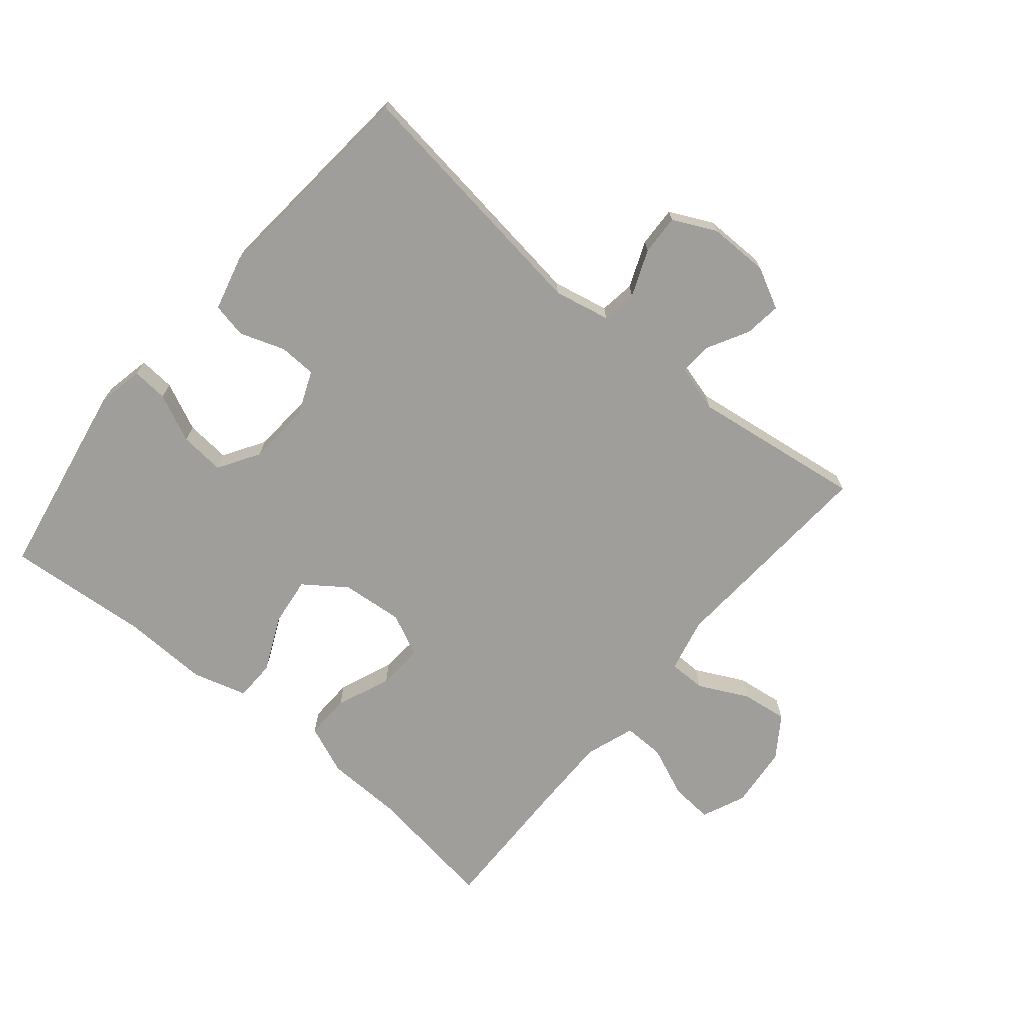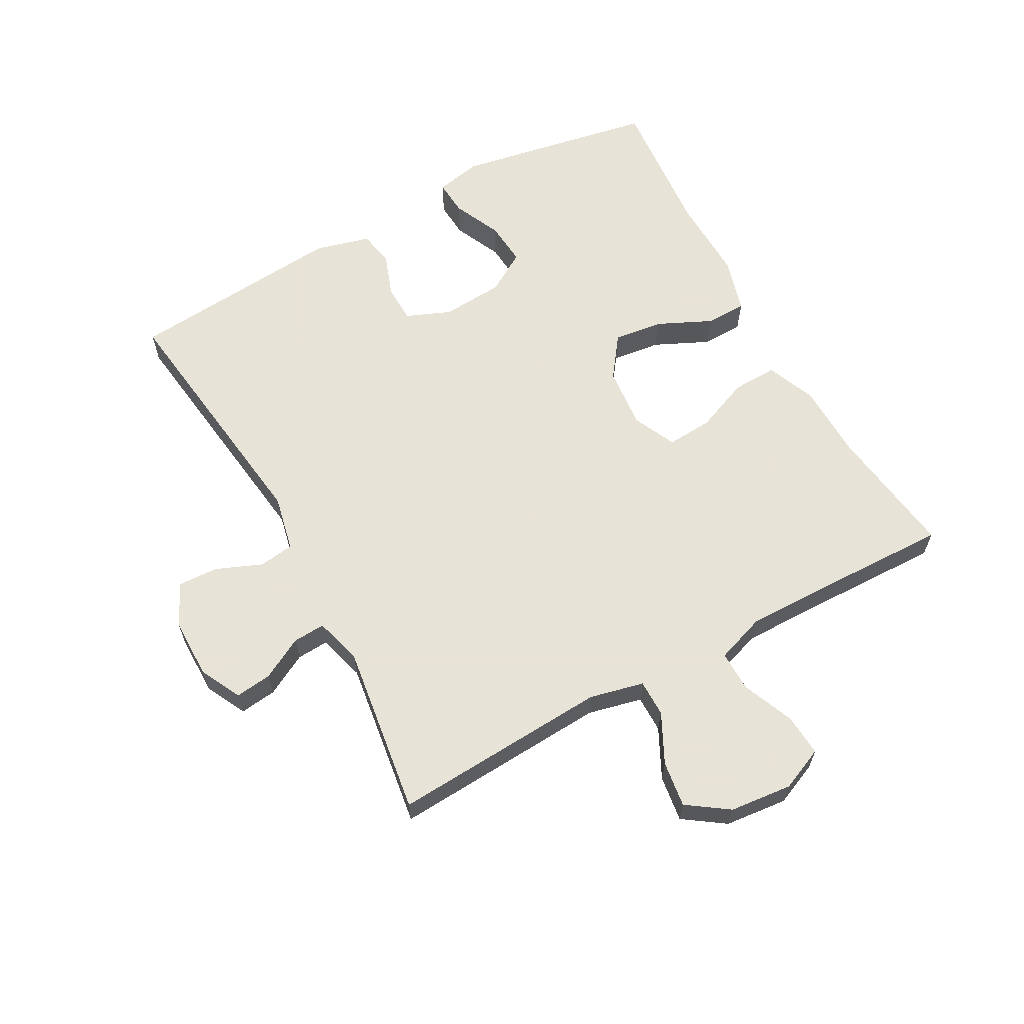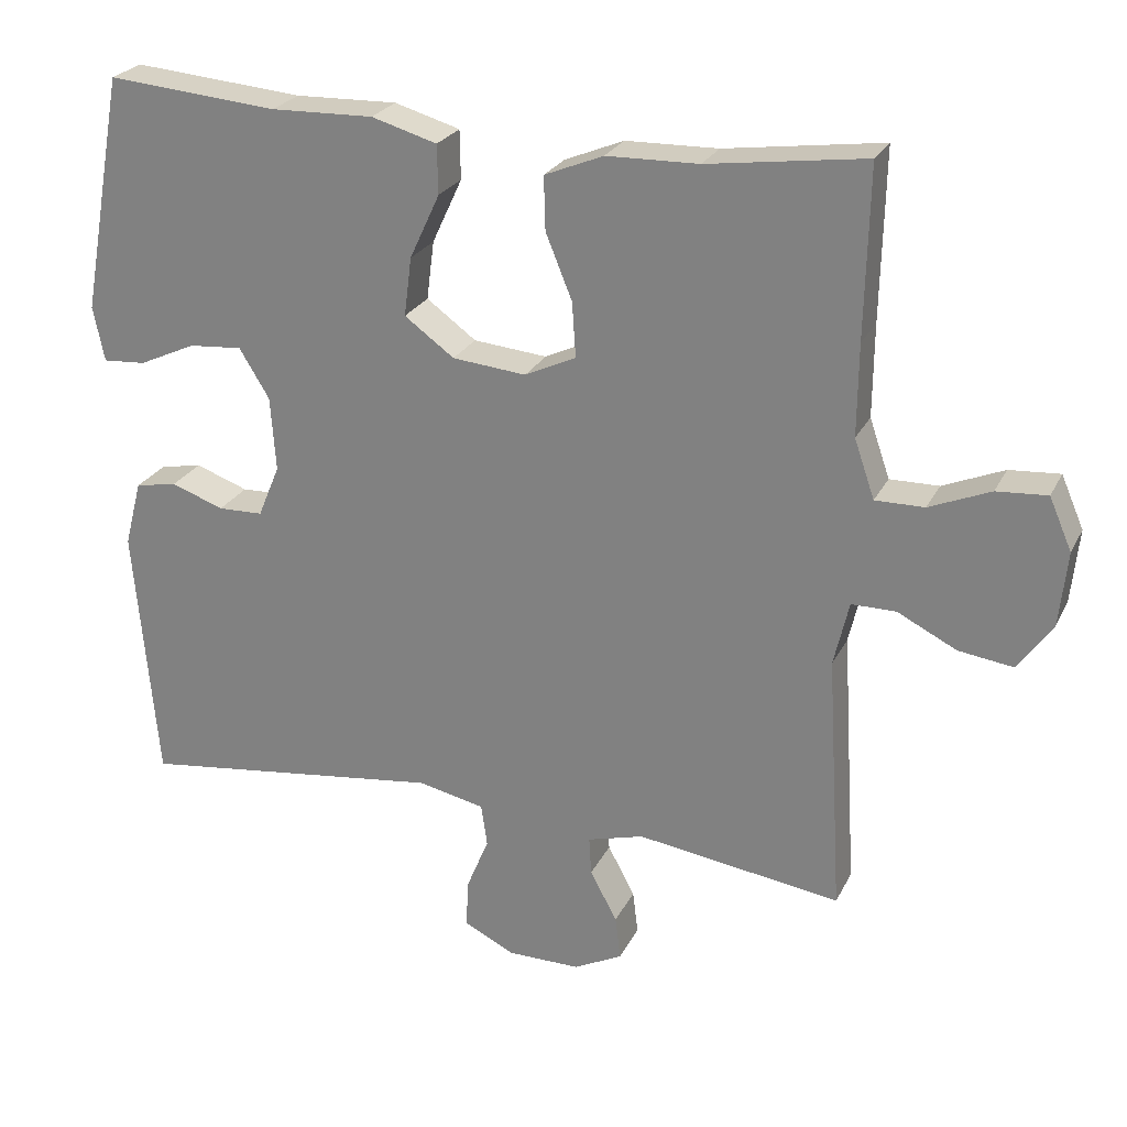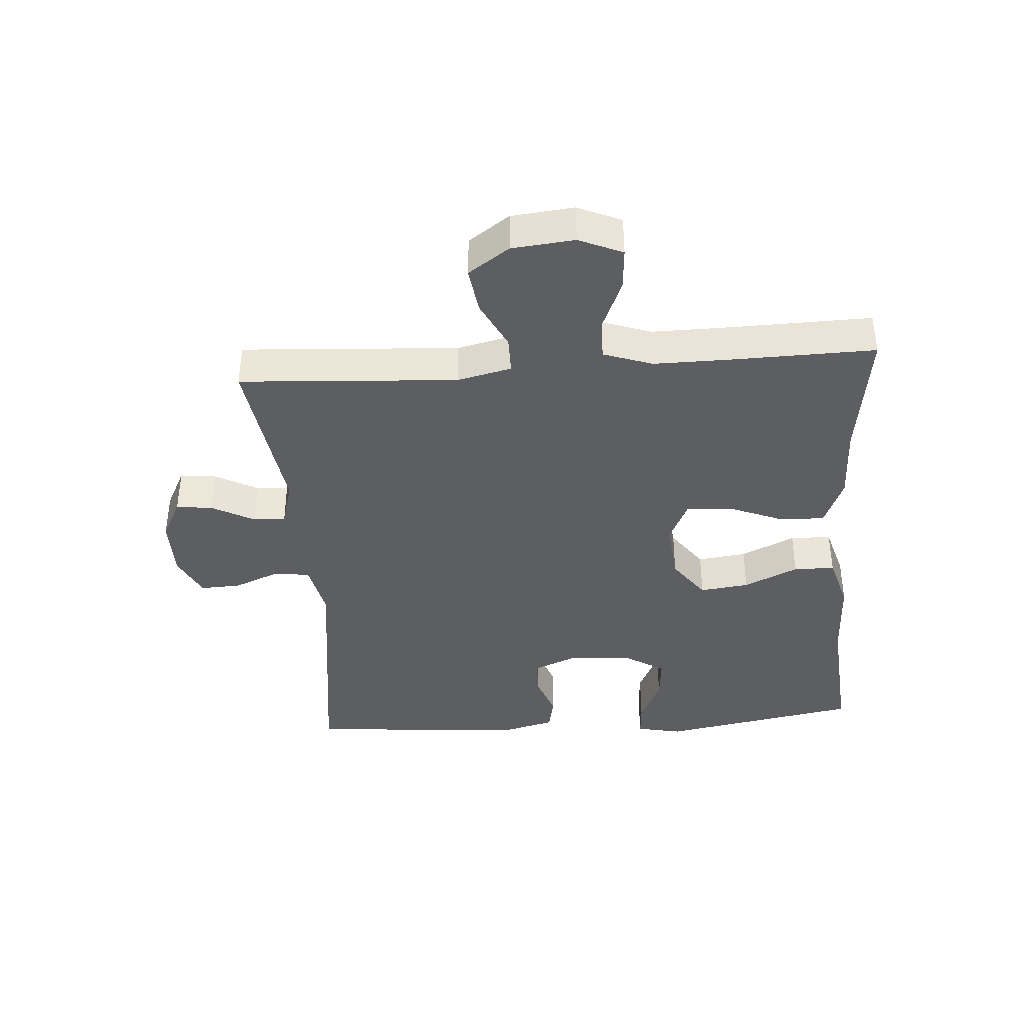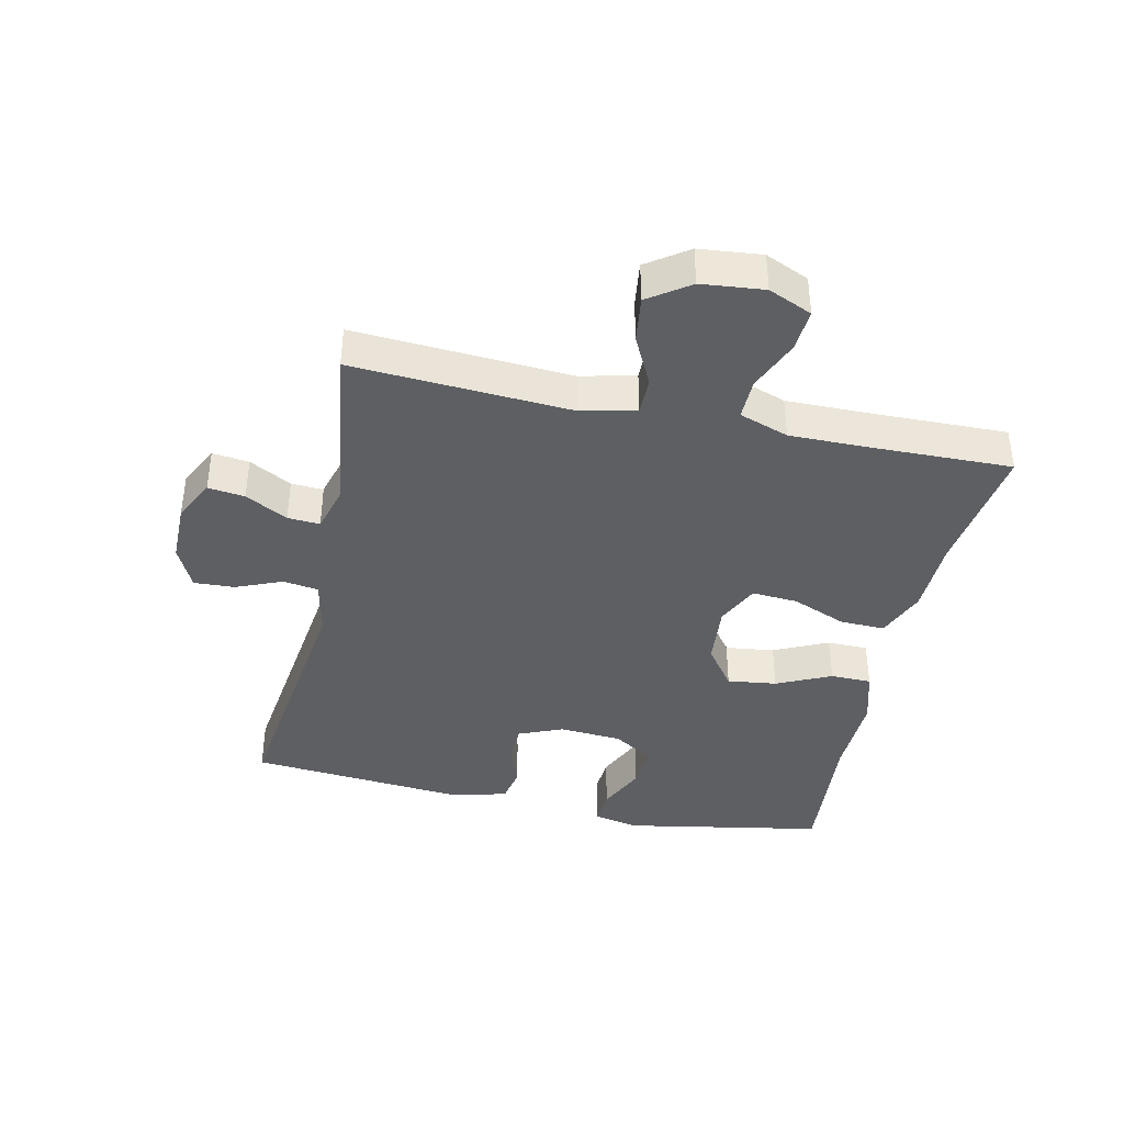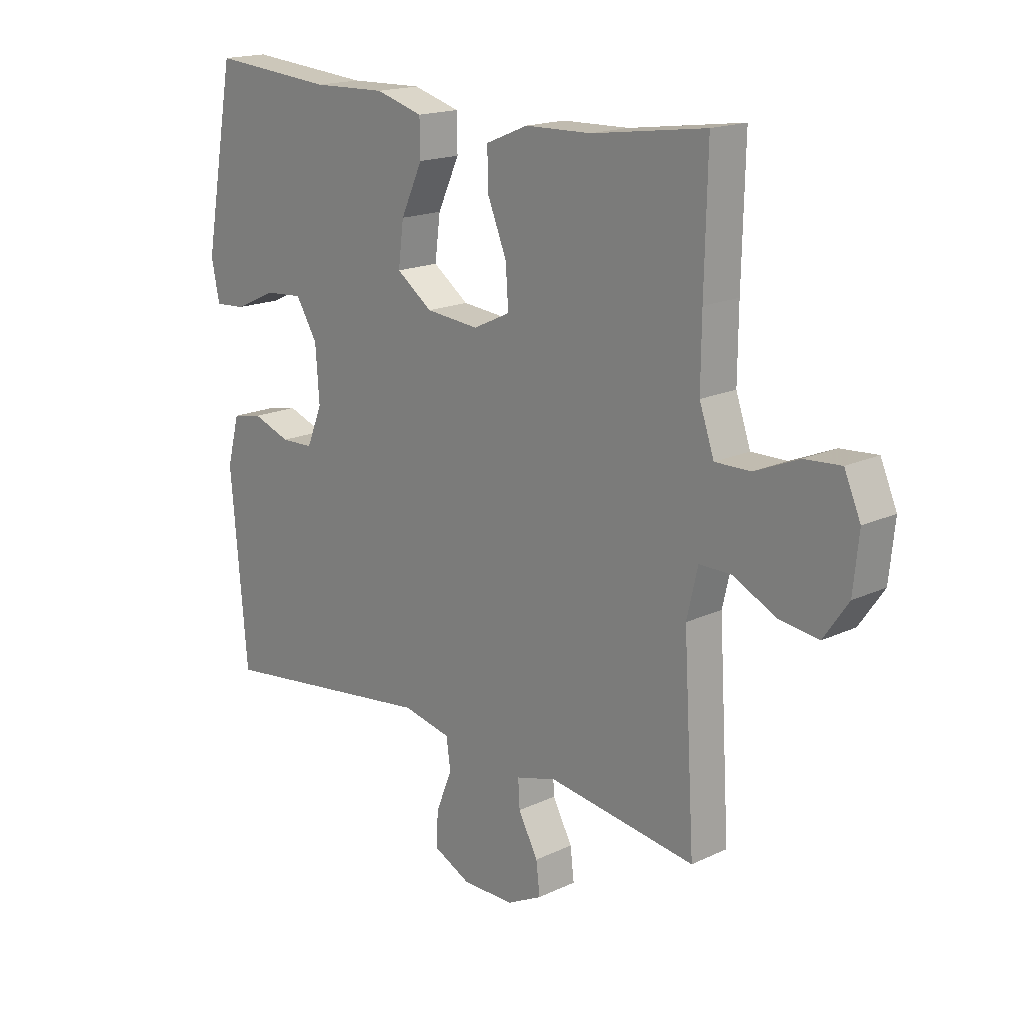
<metadata>
{"format":"obj","ext":"obj","renderer":"f3d","projection":"perspective","resolution":1024,"background":"white","views":[{"elev":-70.8,"azim":140.0,"up":"+Y"},{"elev":62.6,"azim":-118.7,"up":"+Y"},{"elev":25.0,"azim":-158.6,"up":"+Z"},{"elev":-39.3,"azim":-85.9,"up":"+Y"},{"elev":-39.8,"azim":-102.3,"up":"+Y"},{"elev":17.4,"azim":-132.9,"up":"+Z"}]}
</metadata>
<code>
v -0.5 0.07 0.5
v -0.291 0.07 0.471
v -0.169 0.07 0.468
v -0.091 0.07 0.436
v -0.093 0.07 0.365
v -0.128 0.07 0.279
v -0.133 0.07 0.206
v -0.065 0.07 0.174
v 0.033 0.07 0.183
v 0.099 0.07 0.231
v 0.089 0.07 0.309
v 0.049 0.07 0.395
v 0.05 0.07 0.46
v 0.137 0.07 0.485
v 0.273 0.07 0.481
v 0.5 0.07 0.5
v 0.558 0.07 0.183
v 0.543 0.07 0.11
v 0.486 0.07 0.114
v 0.41 0.07 0.149
v 0.339 0.07 0.155
v 0.299 0.07 0.09
v 0.292 0.07 -0.009
v 0.321 0.07 -0.079
v 0.381 0.07 -0.081
v 0.451 0.07 -0.056
v 0.507 0.07 -0.067
v 0.53 0.07 -0.155
v 0.5 0.07 -0.5
v 0.093 0.07 -0.447
v 0.004 0.07 -0.466
v -0.004 0.07 -0.522
v 0.026 0.07 -0.595
v 0.029 0.07 -0.659
v -0.039 0.07 -0.692
v -0.135 0.07 -0.692
v -0.2 0.07 -0.659
v -0.193 0.07 -0.601
v -0.157 0.07 -0.534
v -0.154 0.07 -0.483
v -0.229 0.07 -0.462
v -0.5 0.07 -0.5
v -0.479 0.07 -0.155
v -0.499 0.07 -0.069
v -0.558 0.07 -0.069
v -0.636 0.07 -0.108
v -0.709 0.07 -0.118
v -0.754 0.07 -0.053
v -0.764 0.07 0.046
v -0.734 0.07 0.115
v -0.667 0.07 0.11
v -0.586 0.07 0.076
v -0.521 0.07 0.075
v -0.494 0.07 0.153
v -0.495 0.07 0.275
v -0.5 0 0.5
v -0.291 0 0.471
v -0.169 0 0.468
v -0.091 0 0.436
v -0.093 0 0.365
v -0.128 0 0.279
v -0.133 0 0.206
v -0.065 0 0.174
v 0.033 0 0.183
v 0.099 0 0.231
v 0.089 0 0.309
v 0.049 0 0.395
v 0.05 0 0.46
v 0.137 0 0.485
v 0.273 0 0.481
v 0.5 0 0.5
v 0.558 0 0.183
v 0.543 0 0.11
v 0.486 0 0.114
v 0.41 0 0.149
v 0.339 0 0.155
v 0.299 0 0.09
v 0.292 0 -0.009
v 0.321 0 -0.079
v 0.381 0 -0.081
v 0.451 0 -0.056
v 0.507 0 -0.067
v 0.53 0 -0.155
v 0.5 0 -0.5
v 0.093 0 -0.447
v 0.004 0 -0.466
v -0.004 0 -0.522
v 0.026 0 -0.595
v 0.029 0 -0.659
v -0.039 0 -0.692
v -0.135 0 -0.692
v -0.2 0 -0.659
v -0.193 0 -0.601
v -0.157 0 -0.534
v -0.154 0 -0.483
v -0.229 0 -0.462
v -0.5 0 -0.5
v -0.479 0 -0.155
v -0.499 0 -0.069
v -0.558 0 -0.069
v -0.636 0 -0.108
v -0.709 0 -0.118
v -0.754 0 -0.053
v -0.764 0 0.046
v -0.734 0 0.115
v -0.667 0 0.11
v -0.586 0 0.076
v -0.521 0 0.075
v -0.494 0 0.153
v -0.495 0 0.275
f 50 51 52
f 49 50 52
f 48 49 52
f 47 48 52
f 46 47 52
f 45 46 52
f 44 45 52 53
f 43 44 53 54
f 41 42 43
f 43 54 55
f 41 43 55
f 40 41 55
f 37 38 39
f 36 37 39
f 35 36 39
f 34 35 39
f 33 34 39
f 32 33 39
f 31 32 39 40
f 28 29 30
f 27 28 30
f 26 27 30
f 25 26 30
f 30 31 40
f 25 30 40
f 24 25 40
f 18 19 20
f 17 18 20
f 16 17 20
f 15 16 20
f 15 20 21
f 14 15 21
f 13 14 21
f 12 13 21
f 11 12 21
f 10 11 21 22
f 4 5 6
f 3 4 6
f 2 3 6
f 2 6 7
f 1 2 7
f 55 1 7
f 55 7 8
f 40 55 8
f 24 40 8
f 23 24 8
f 9 10 22 23
f 8 9 23
f 107 106 105
f 107 105 104
f 107 104 103
f 107 103 102
f 107 102 101
f 107 101 100
f 108 107 100 99
f 109 108 99 98
f 98 97 96
f 110 109 98
f 110 98 96
f 110 96 95
f 94 93 92
f 94 92 91
f 94 91 90
f 94 90 89
f 94 89 88
f 94 88 87
f 95 94 87 86
f 85 84 83
f 85 83 82
f 85 82 81
f 85 81 80
f 95 86 85
f 95 85 80
f 95 80 79
f 75 74 73
f 75 73 72
f 75 72 71
f 75 71 70
f 76 75 70
f 76 70 69
f 76 69 68
f 76 68 67
f 76 67 66
f 77 76 66 65
f 61 60 59
f 61 59 58
f 61 58 57
f 62 61 57
f 62 57 56
f 62 56 110
f 63 62 110
f 63 110 95
f 63 95 79
f 63 79 78
f 78 77 65 64
f 78 64 63
f 1 56 57 2
f 2 57 58 3
f 3 58 59 4
f 4 59 60 5
f 5 60 61 6
f 6 61 62 7
f 7 62 63 8
f 8 63 64 9
f 9 64 65 10
f 10 65 66 11
f 11 66 67 12
f 12 67 68 13
f 13 68 69 14
f 14 69 70 15
f 15 70 71 16
f 16 71 72 17
f 17 72 73 18
f 18 73 74 19
f 19 74 75 20
f 20 75 76 21
f 21 76 77 22
f 22 77 78 23
f 23 78 79 24
f 24 79 80 25
f 25 80 81 26
f 26 81 82 27
f 27 82 83 28
f 28 83 84 29
f 29 84 85 30
f 30 85 86 31
f 31 86 87 32
f 32 87 88 33
f 33 88 89 34
f 34 89 90 35
f 35 90 91 36
f 36 91 92 37
f 37 92 93 38
f 38 93 94 39
f 39 94 95 40
f 40 95 96 41
f 41 96 97 42
f 42 97 98 43
f 43 98 99 44
f 44 99 100 45
f 45 100 101 46
f 46 101 102 47
f 47 102 103 48
f 48 103 104 49
f 49 104 105 50
f 50 105 106 51
f 51 106 107 52
f 52 107 108 53
f 53 108 109 54
f 54 109 110 55
f 55 110 56 1

</code>
